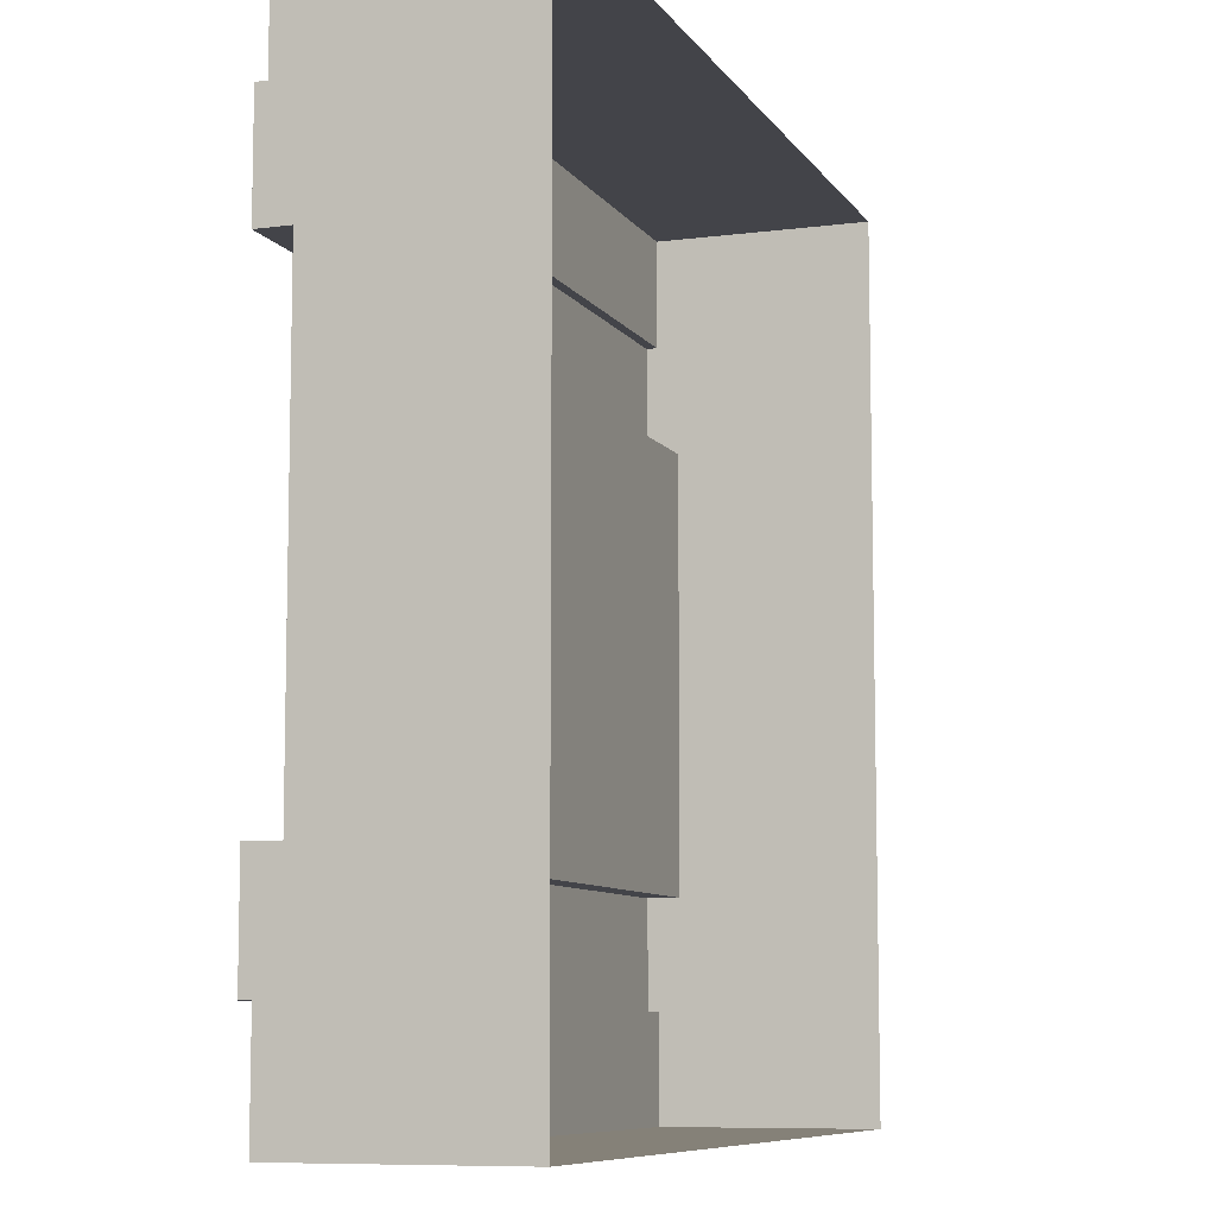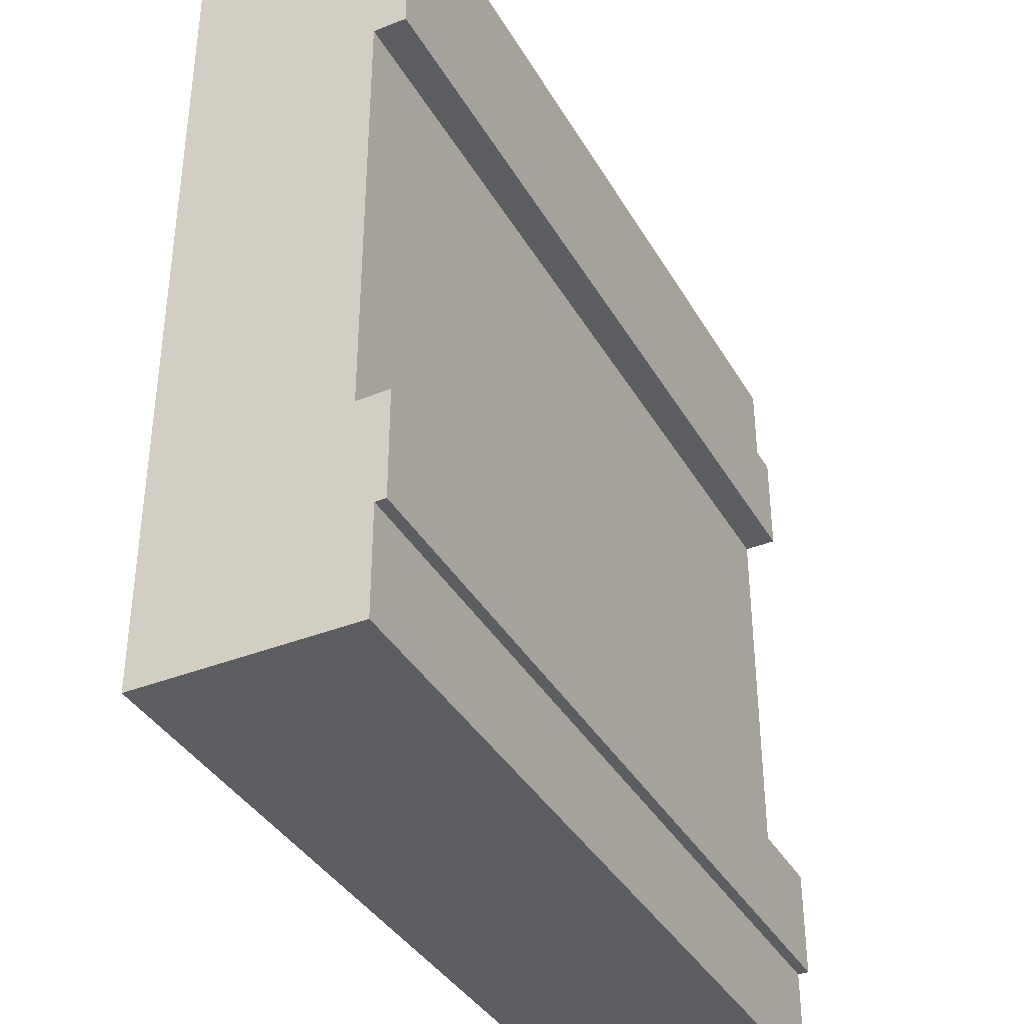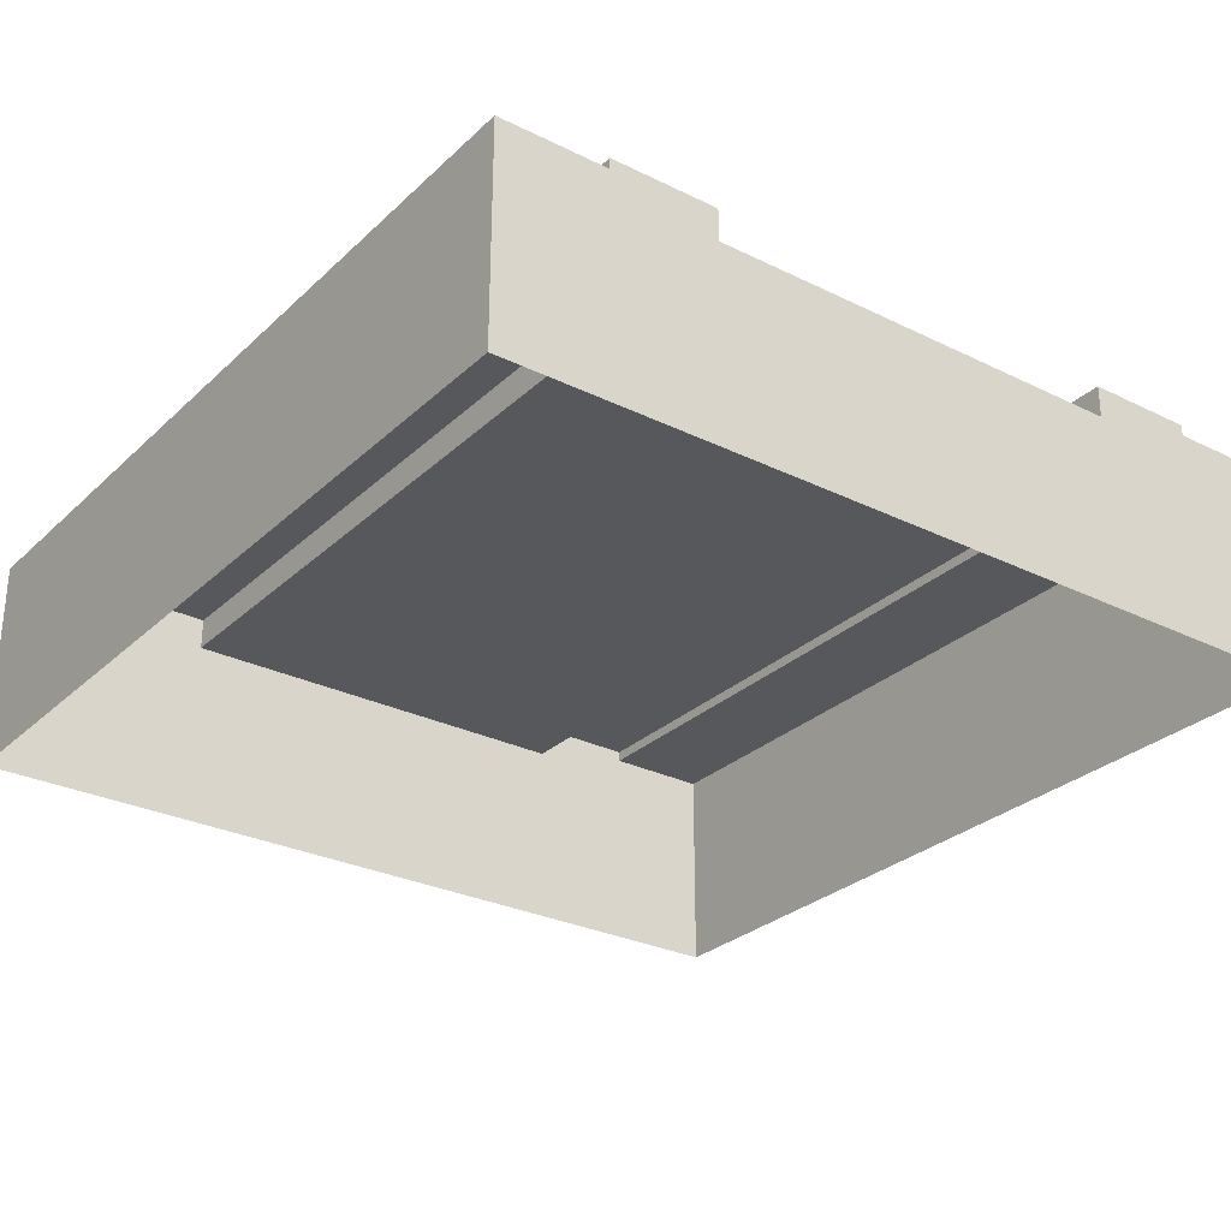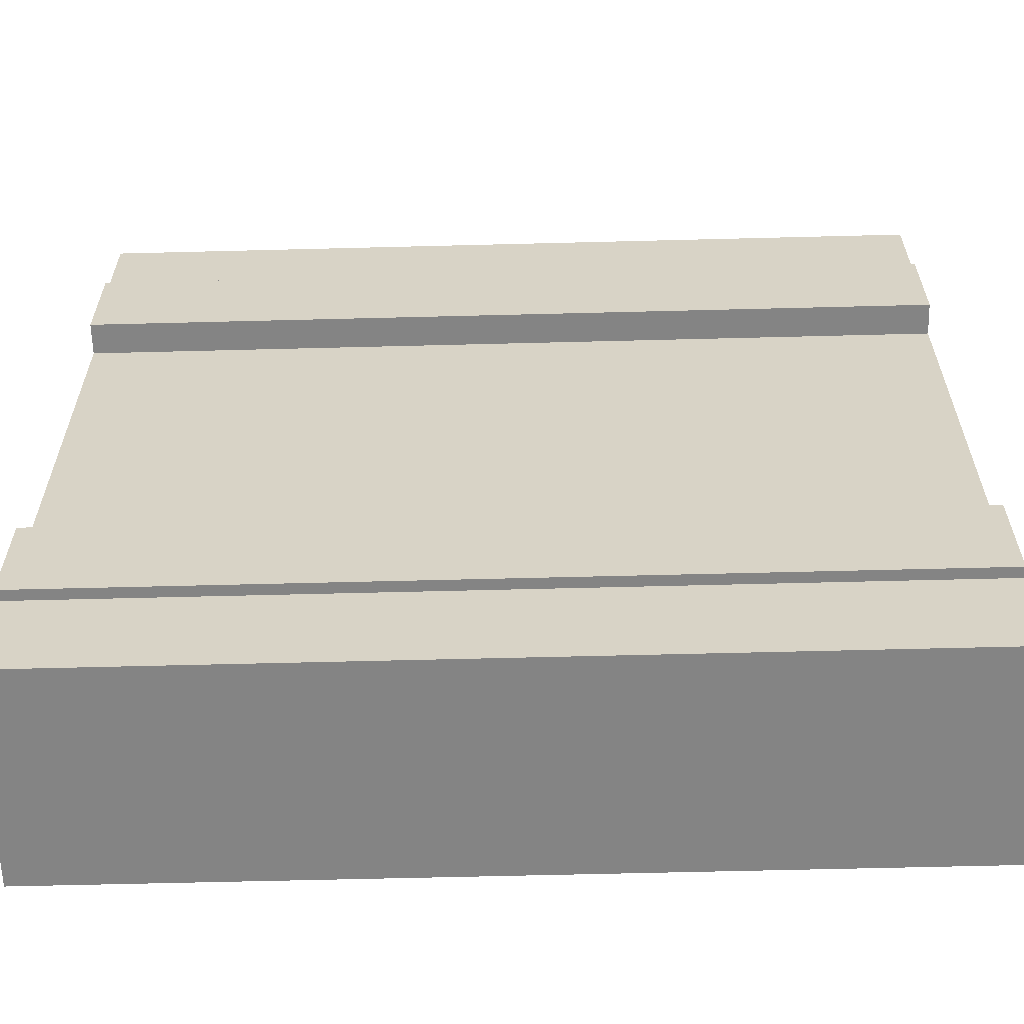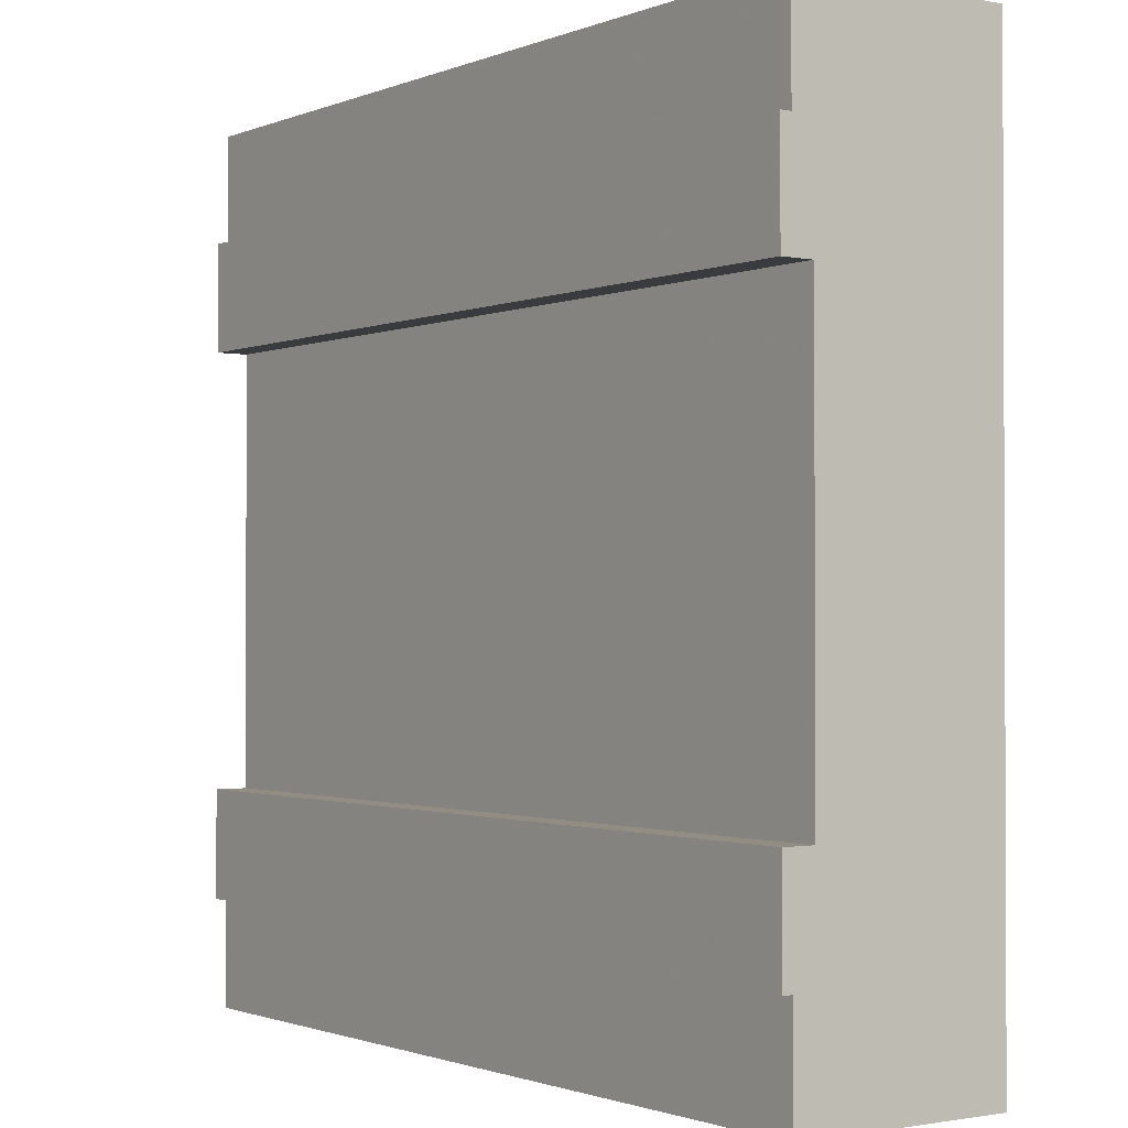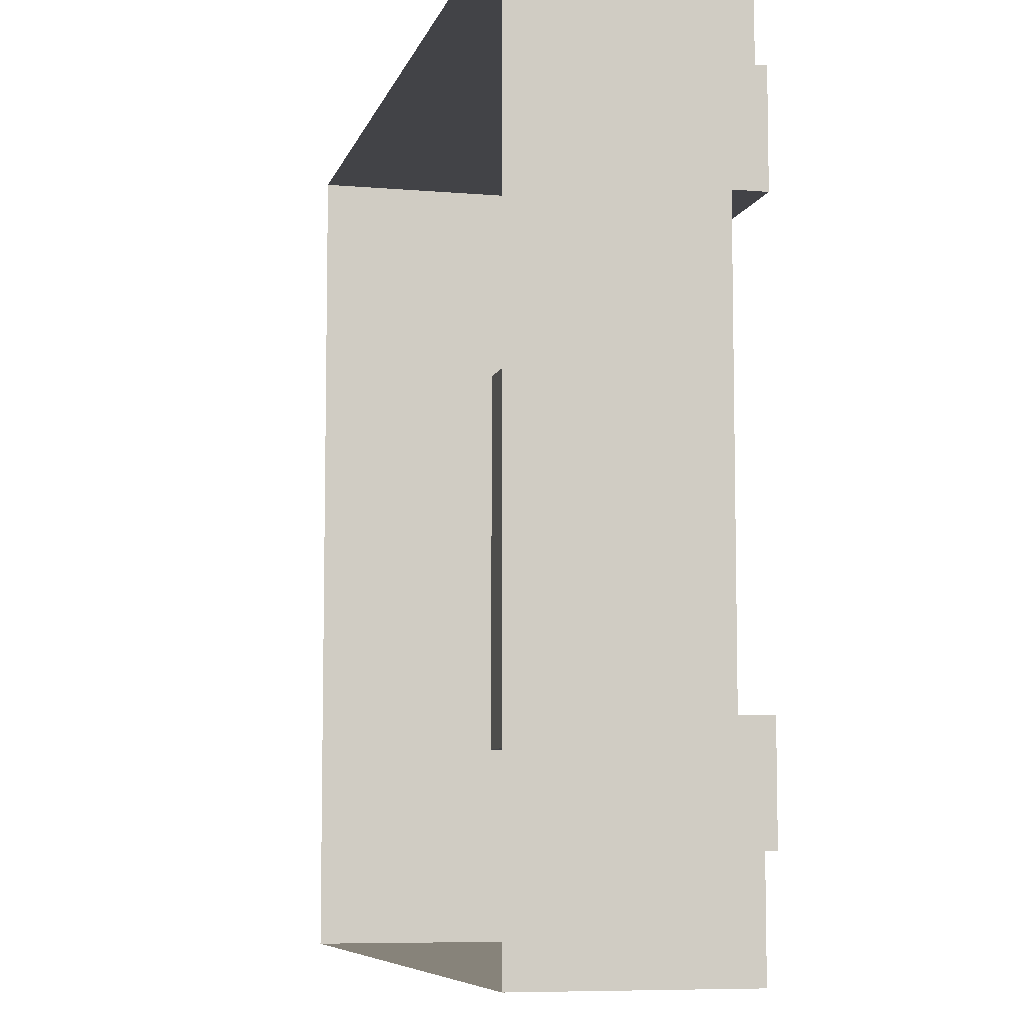
<metadata>
{"format":"obj","ext":"obj","renderer":"f3d","projection":"perspective","resolution":1024,"background":"white","views":[{"elev":-8.4,"azim":-70.4,"up":"+Z"},{"elev":-37.7,"azim":116.9,"up":"+Z"},{"elev":-28.5,"azim":-126.4,"up":"+Y"},{"elev":-61.4,"azim":-178.5,"up":"+Z"},{"elev":-1.3,"azim":-125.5,"up":"+Z"},{"elev":-7.4,"azim":76.3,"up":"+Z"}]}
</metadata>
<code>
o canal-straight-low_Cube.250
v 4 -1 4
v -4 -1 4
v -4 -1 -4
v 4 -1 -4
v 4 1 4
v -4 1 4
v -4 1 -4
v 4 1 -4
v 4 1 3
v 4 1 -3
v -4 1 3
v -4 1 -3
v -4 1.1 -3
v -4 1.1 -2
v -4 1.1 2
v -4 1.1 3
v 4 1.1 -3
v 4 1.1 -2
v 4 1.1 2
v 4 1.1 3
v 4 0.8 2
v 4 0.8 -2
v -4 0.8 2
v -4 0.8 -2
v 4 0 4
v -4 0 4
v -4 0 -4
v 4 0 -4
v 4 -1 3
v 4 -1 2
v 4 -1 -2
v 4 -1 -3
v 4 0 3
v 4 0 2
v 4 0 -2
v 4 0 -3
v -4 -1 3
v -4 -1 2
v -4 -1 -2
v -4 -1 -3
v -4 0 3
v -4 0 2
v -4 0 -2
v -4 0 -3
g canal-straight-low_Cube.250_basecolors
f 6 26 25
f 20 16 11
f 17 10 12
f 32 4 28
f 26 2 1
f 24 22 18
f 23 11 16
f 40 44 27
f 27 28 4
f 21 23 15
f 22 10 17
f 18 17 13
f 21 19 20
f 20 19 15
f 8 28 27
f 8 7 12
f 9 11 6
f 24 14 13
f 29 33 25
f 30 34 33
f 2 26 41
f 37 41 42
f 7 27 44
f 36 28 8
f 5 25 33
f 9 33 34
f 11 41 26
f 11 23 42
f 22 24 23
f 31 35 34
f 32 36 35
f 38 42 43
f 39 43 44
f 34 35 22
f 35 36 10
f 24 43 42
f 12 44 43
f 5 6 25
f 9 20 11
f 13 17 12
f 36 32 28
f 25 26 1
f 14 24 18
f 15 23 16
f 3 40 27
f 3 27 4
f 19 21 15
f 18 22 17
f 14 18 13
f 9 21 20
f 16 20 15
f 7 8 27
f 10 8 12
f 5 9 6
f 12 24 13
f 1 29 25
f 29 30 33
f 37 2 41
f 38 37 42
f 12 7 44
f 10 36 8
f 9 5 33
f 21 9 34
f 6 11 26
f 41 11 42
f 21 22 23
f 30 31 34
f 31 32 35
f 39 38 43
f 40 39 44
f 21 34 22
f 22 35 10
f 23 24 42
f 24 12 43

</code>
